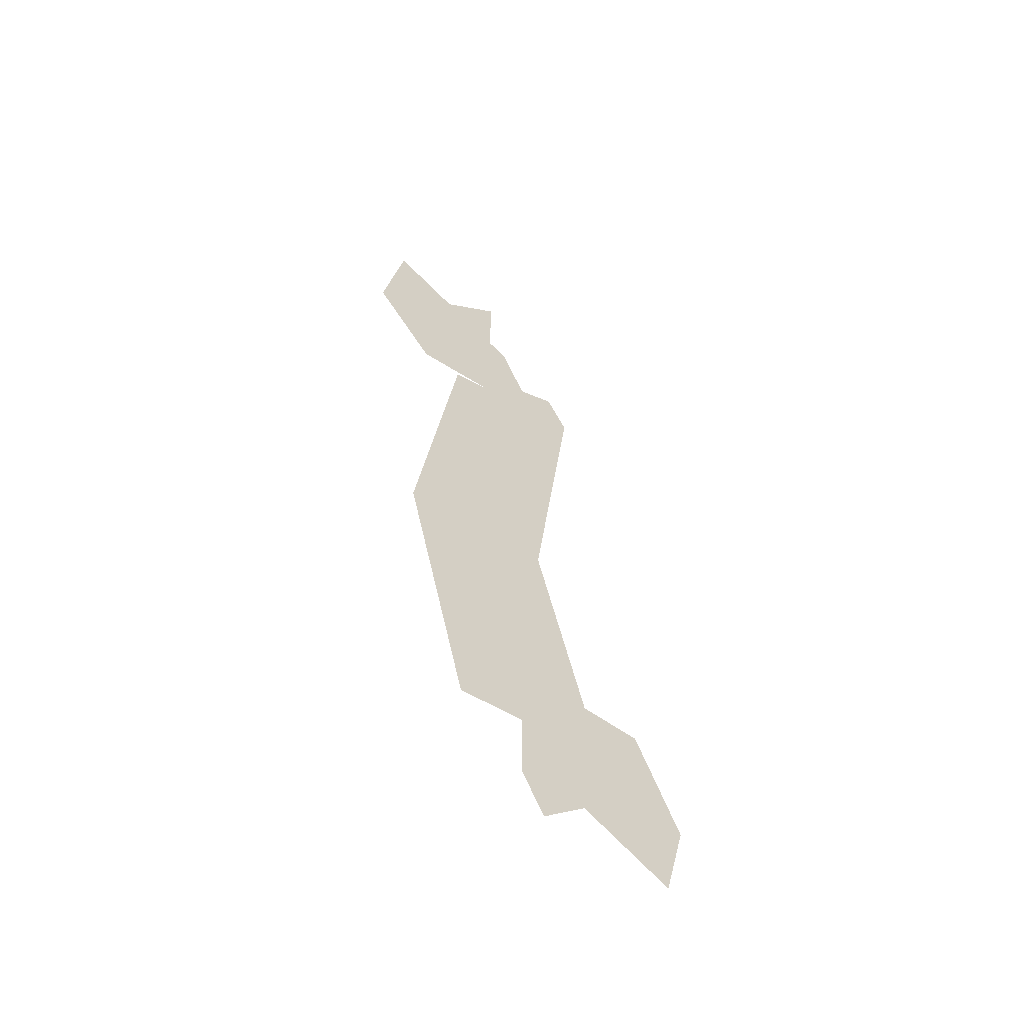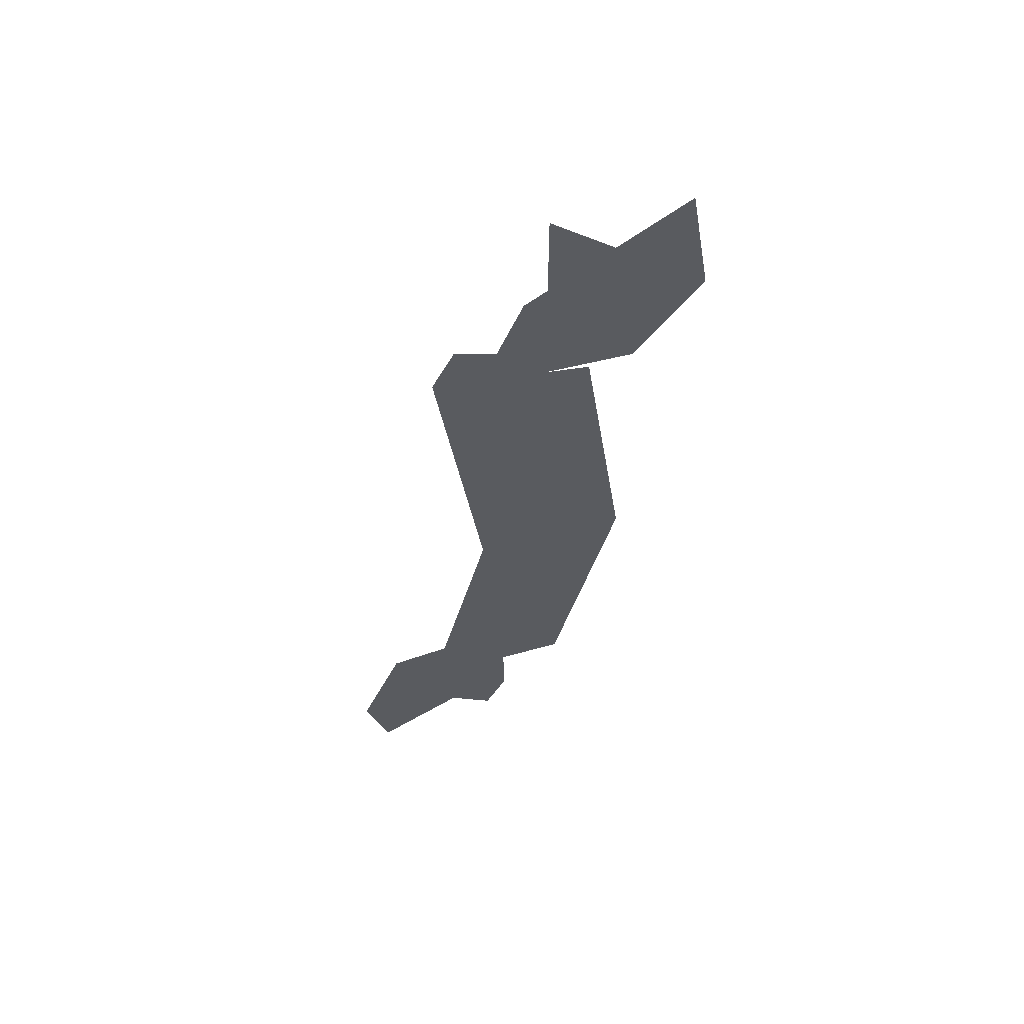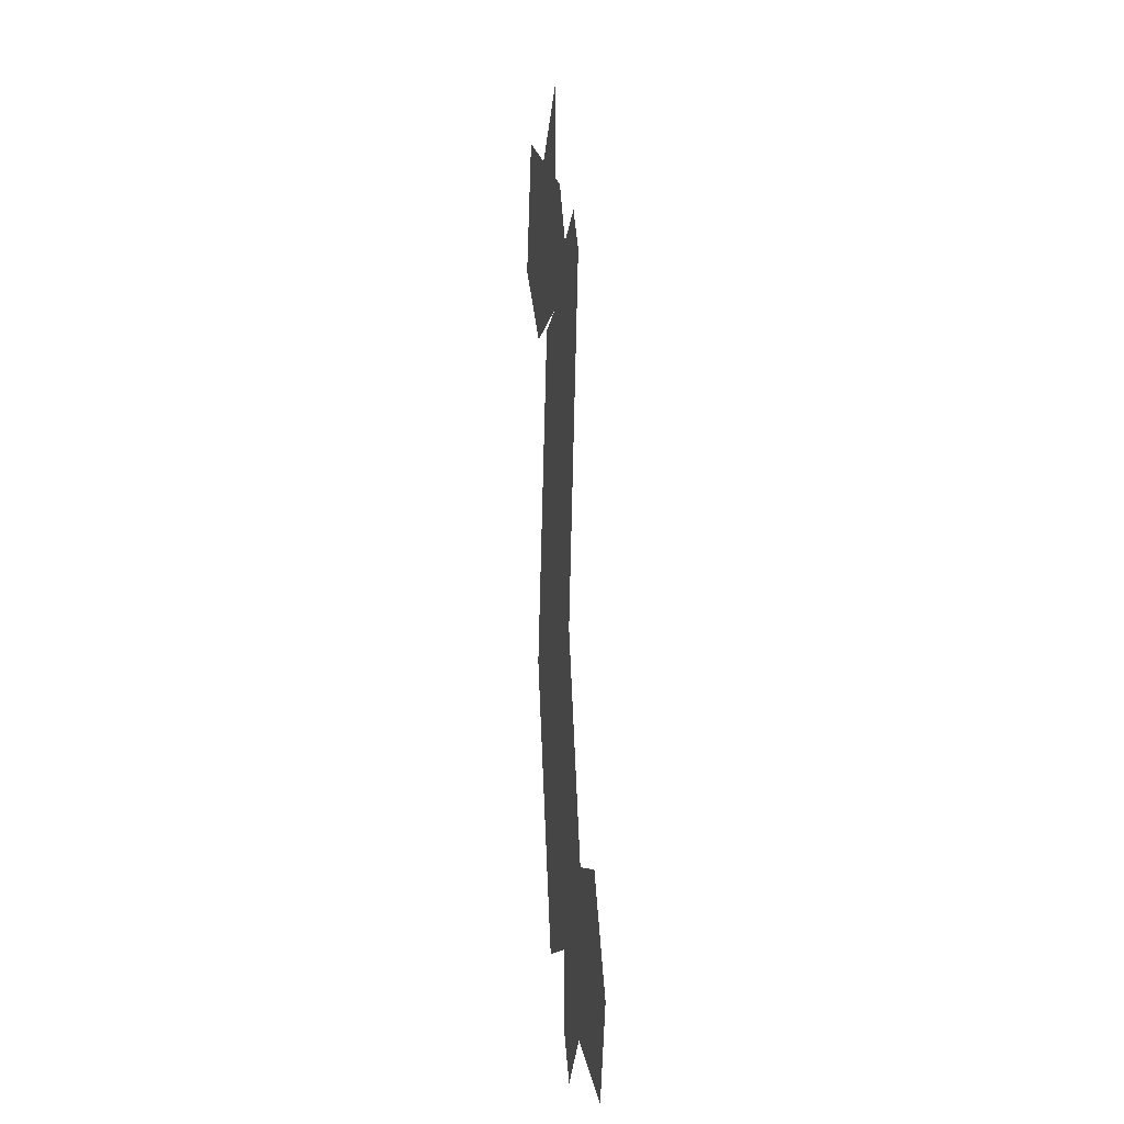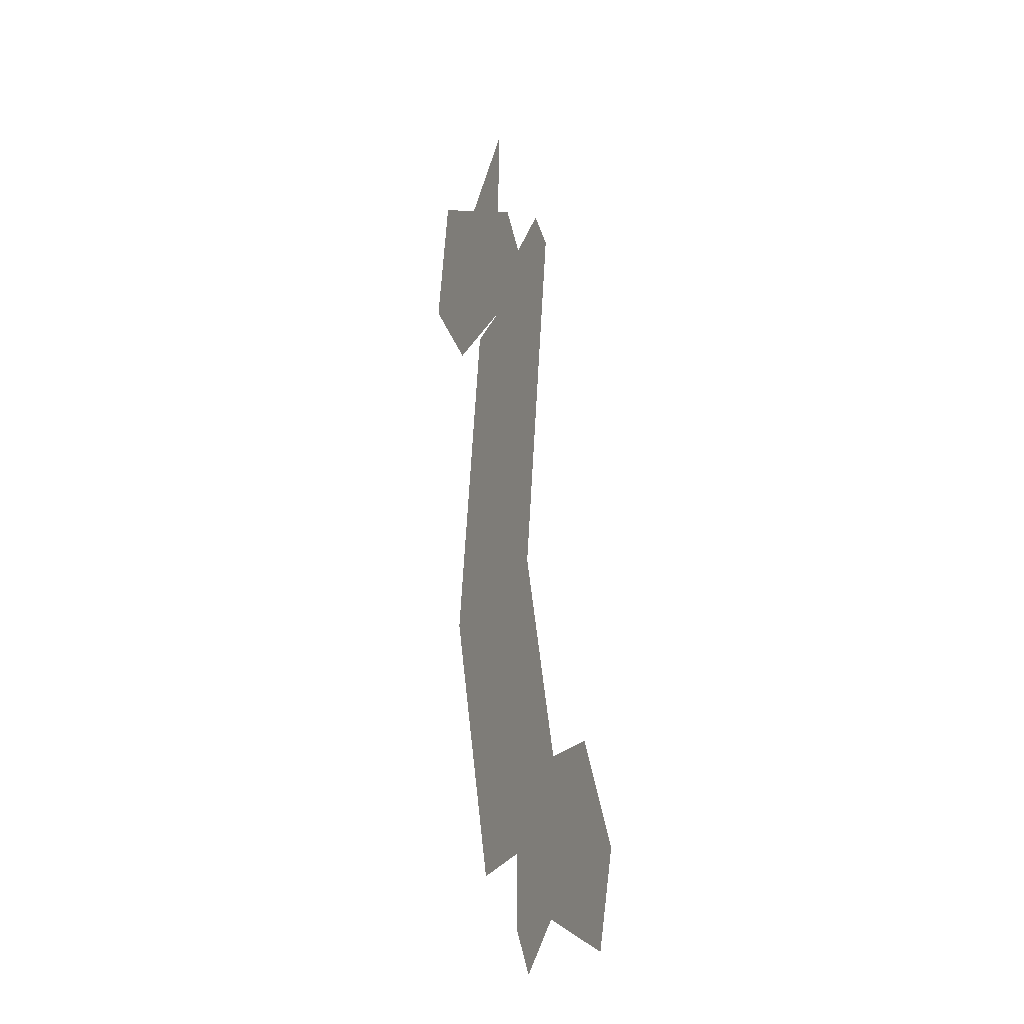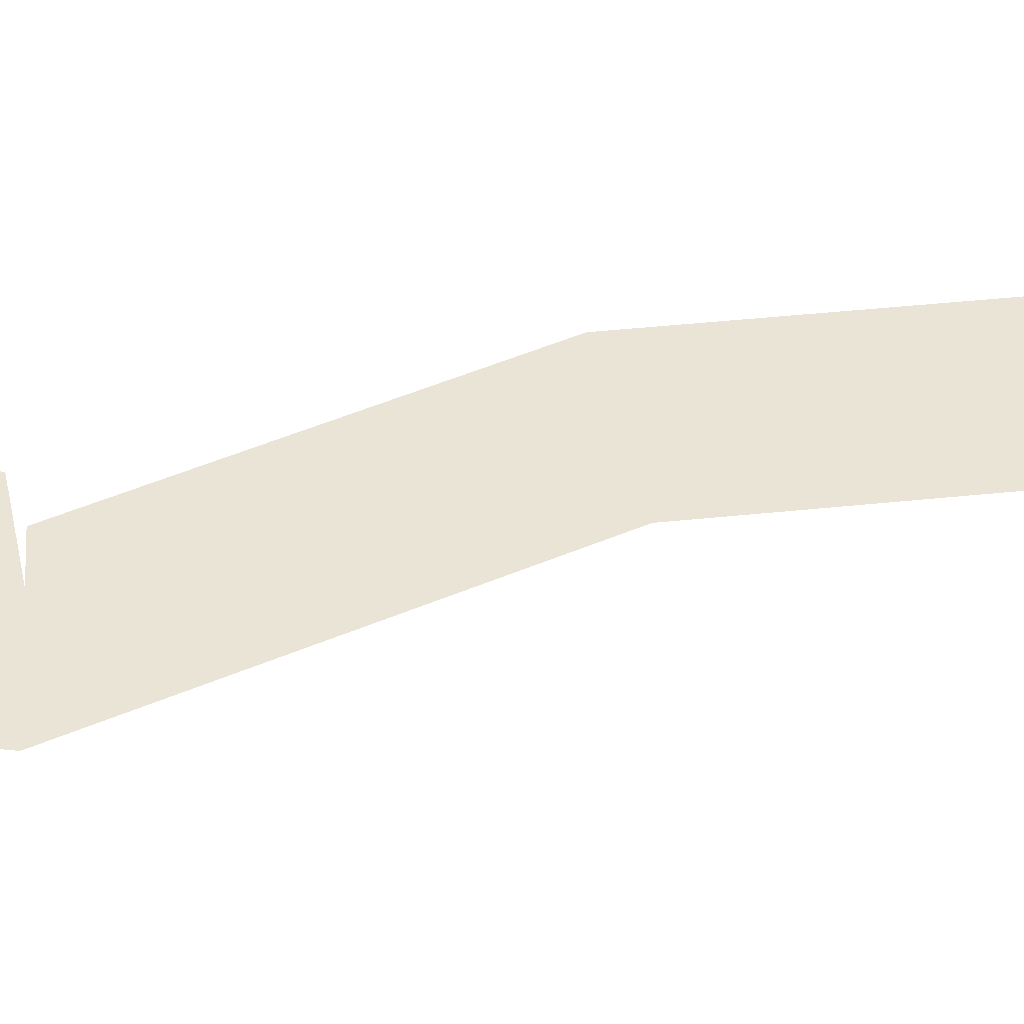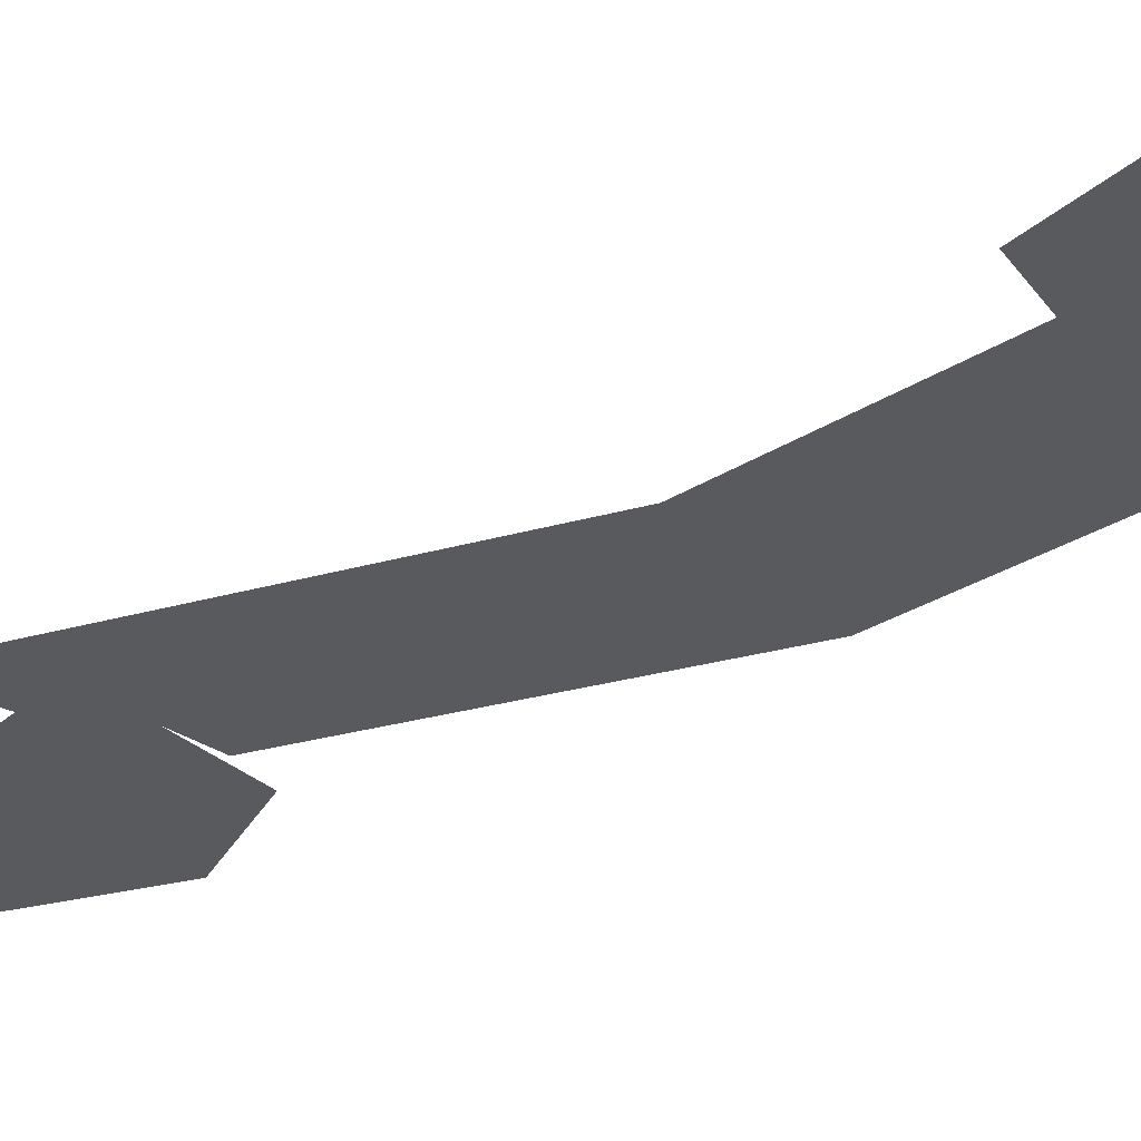
<metadata>
{"format":"obj","ext":"obj","renderer":"f3d","projection":"perspective","resolution":1024,"background":"white","views":[{"elev":-60.7,"azim":-36.0,"up":"+Z"},{"elev":61.6,"azim":160.9,"up":"+Z"},{"elev":-6.2,"azim":78.6,"up":"+Z"},{"elev":-23.3,"azim":61.9,"up":"+Z"},{"elev":43.6,"azim":69.9,"up":"+Y"},{"elev":-30.5,"azim":119.4,"up":"+Y"}]}
</metadata>
<code>
v -0.1875 0 0.1719
v -0.1953 0 0.125
v -0.1719 0 0.09375
v -0.1172 0 0.1016
v -0.1328 0 0.1406
v -0.1406 0 0.1406
v -0.1406 0 0.1797
v -0.1641 0 0.1562
v -0.1562 0 0.09375
v -0.1719 0 -0.02344
v -0.1484 0 -0.125
v -0.09375 0 -0.1172
v -0.1172 0 -0.01562
v -0.1016 0 0.1094
v -0.1094 0 0.125
v -0.125 0 0.1172
v -0.07812 0 -0.09375
v -0.1016 0 -0.09375
v -0.0625 0 -0.1328
v -0.07031 0 -0.1641
v -0.1016 0 -0.1484
v -0.1172 0 -0.1641
v -0.125 0 -0.1484
v -0.125 0 -0.1172
f 1 2 3
f 1 3 4
f 1 4 5
f 6 7 8
f 17 12 19
f 19 12 20
f 20 12 21
f 21 12 22
f 22 12 23
f 23 12 24
f 9 10 11
f 9 11 12
f 9 12 13
f 9 13 14
f 14 15 16
f 14 16 4
f 12 17 18

</code>
